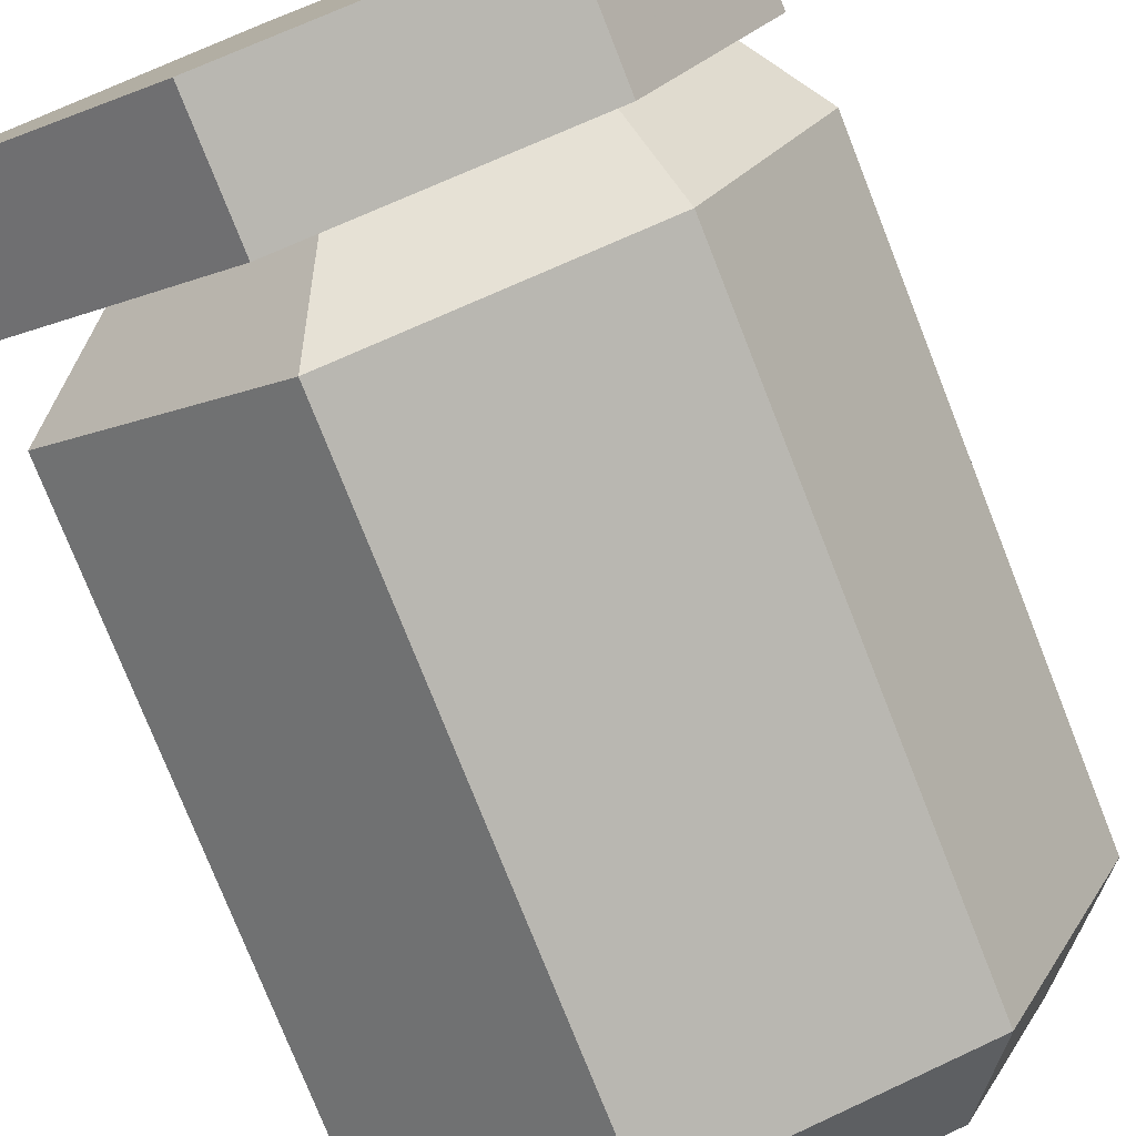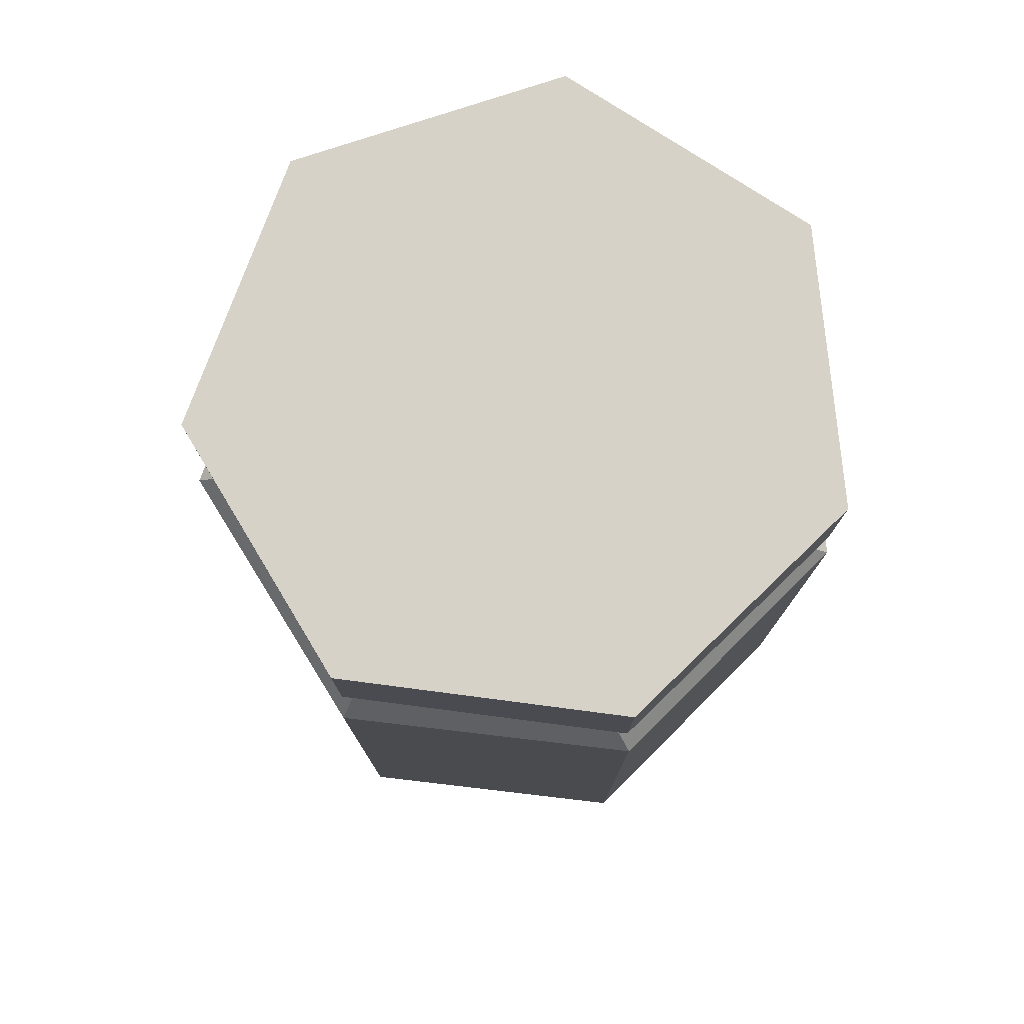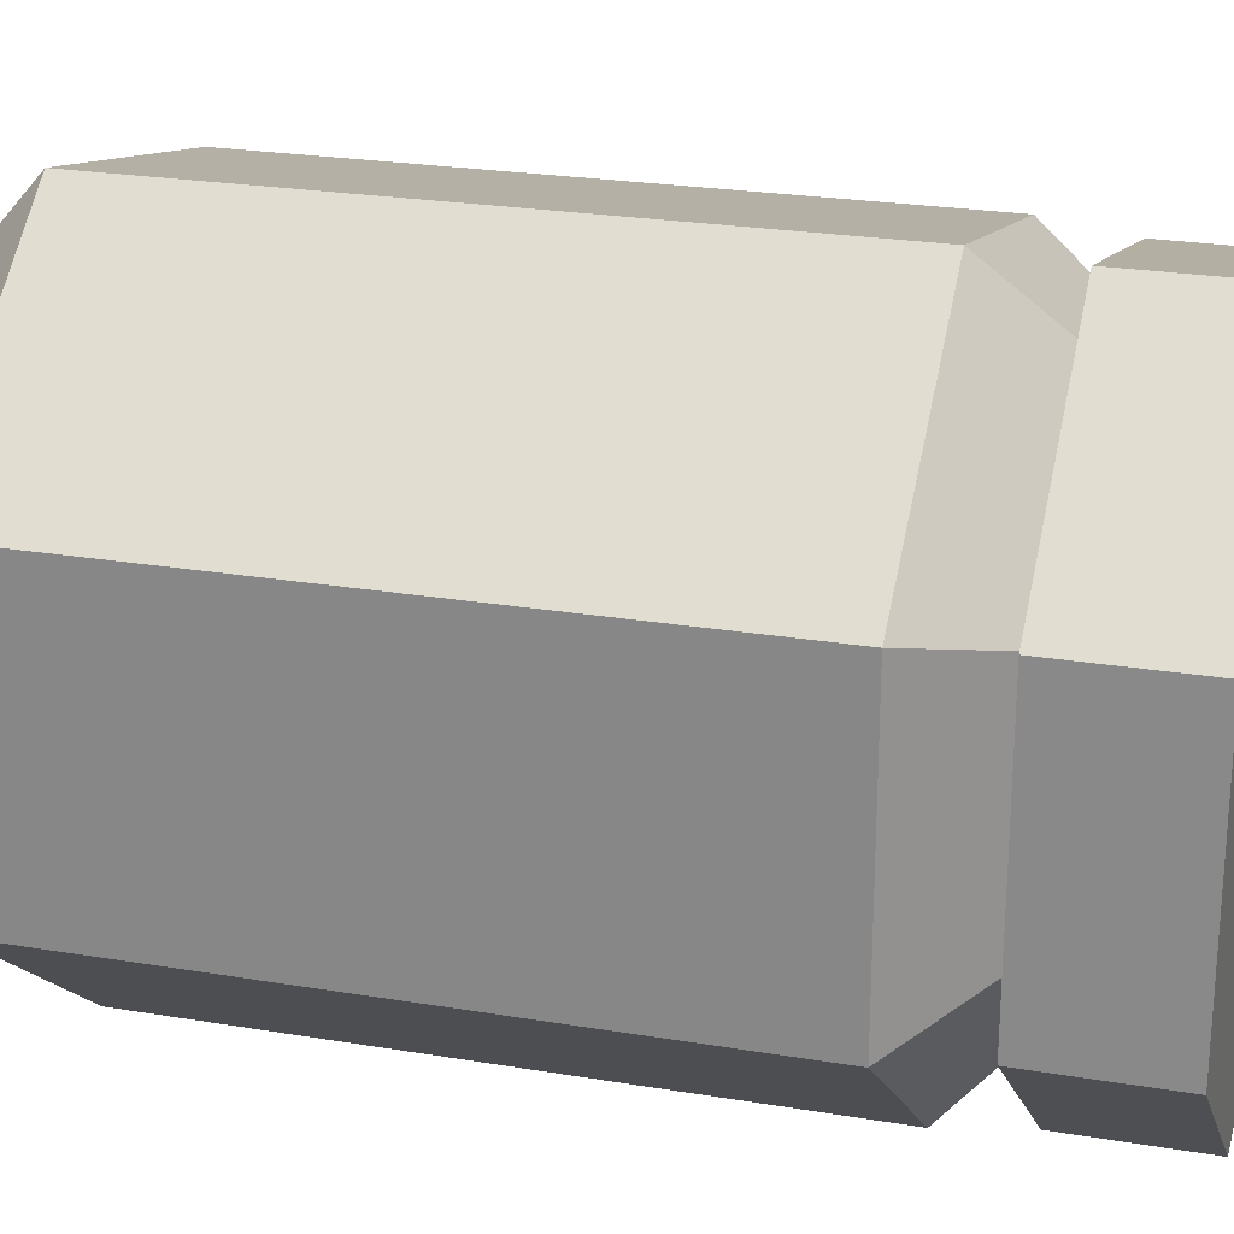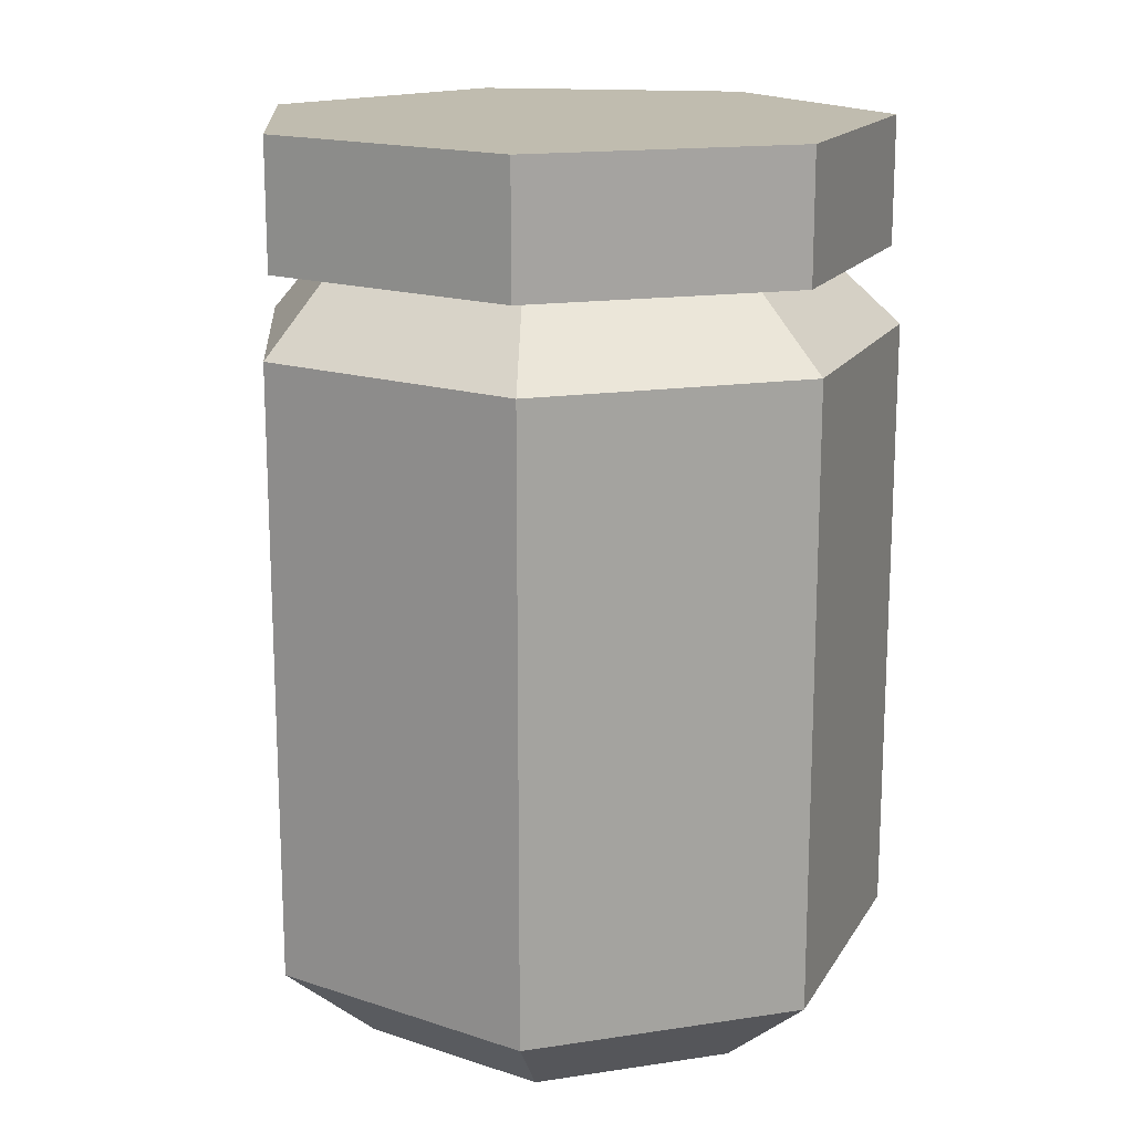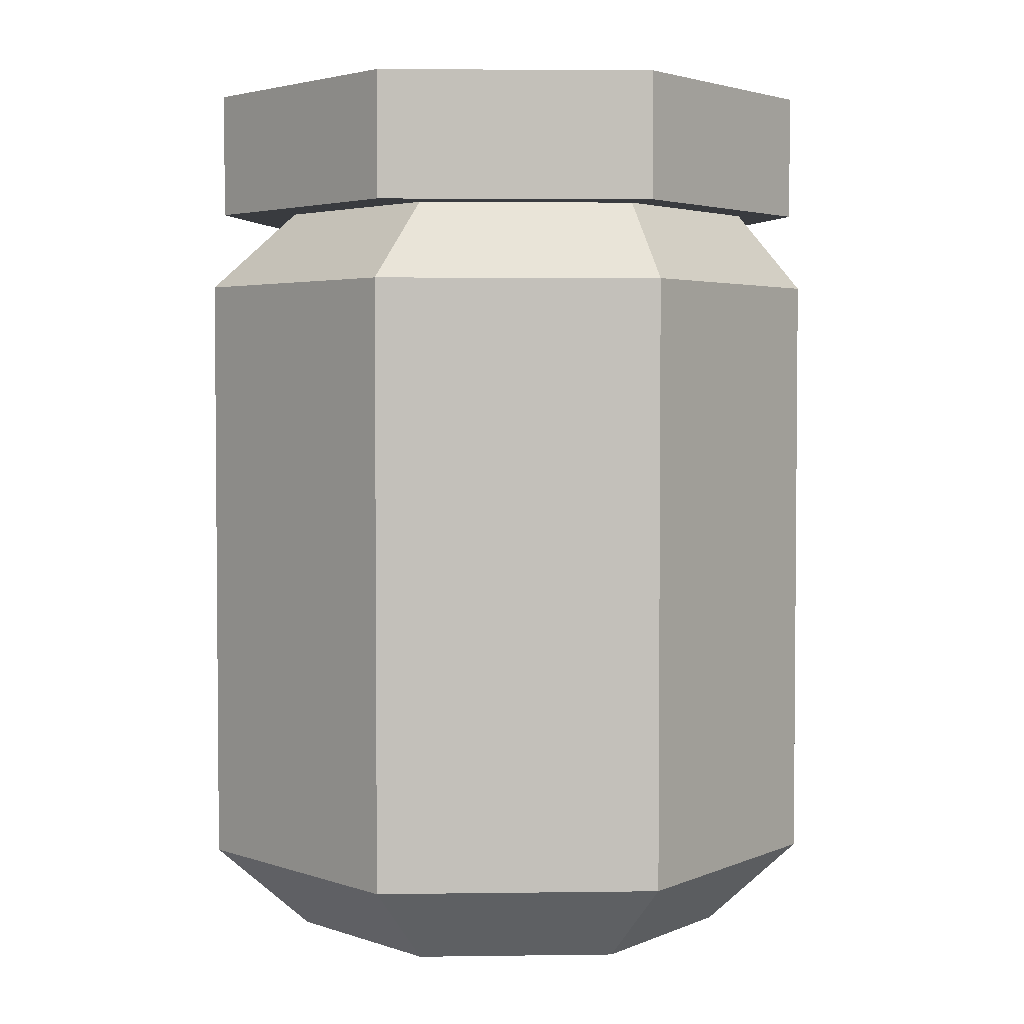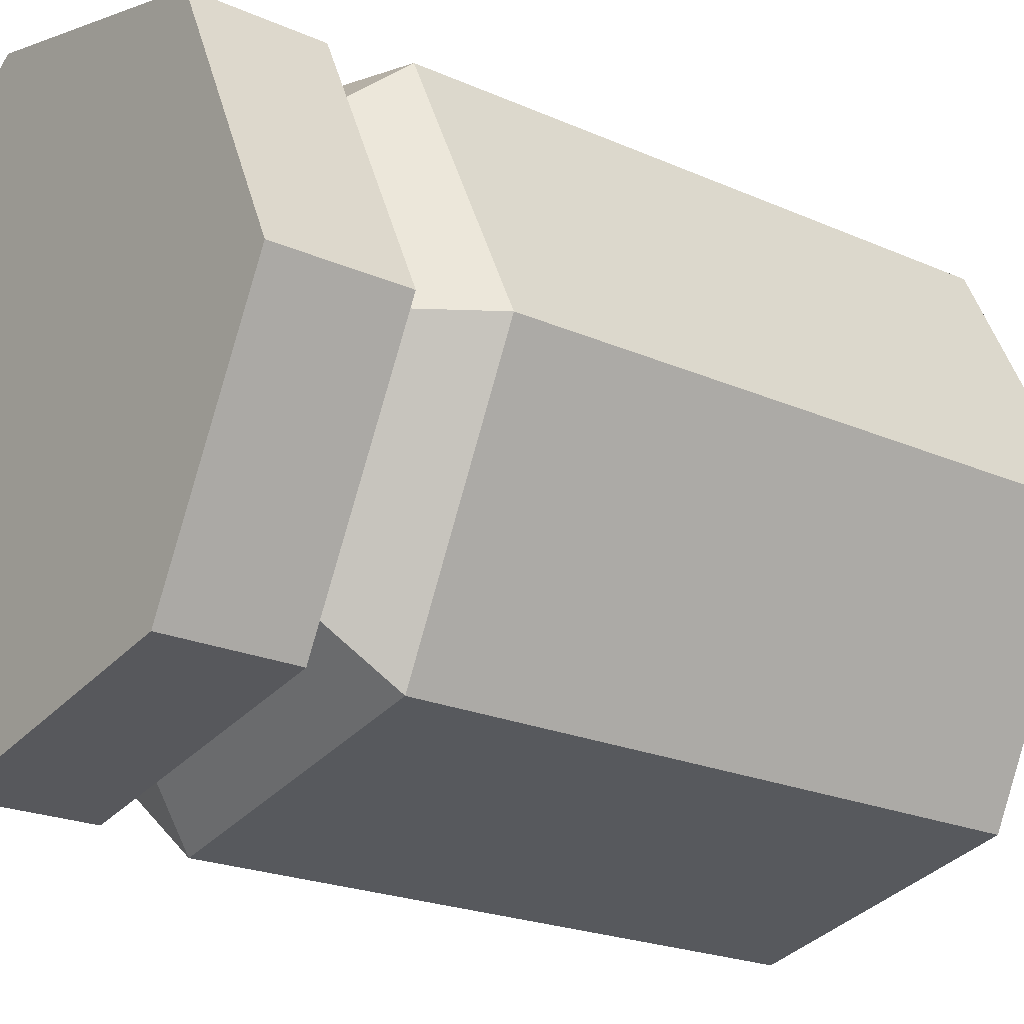
<metadata>
{"format":"obj","ext":"obj","renderer":"f3d","projection":"perspective","resolution":1024,"background":"white","views":[{"elev":-77.4,"azim":-158.4,"up":"+Z"},{"elev":77.7,"azim":-57.6,"up":"+Y"},{"elev":23.8,"azim":105.7,"up":"+Z"},{"elev":16.3,"azim":72.7,"up":"+Y"},{"elev":3.2,"azim":-118.4,"up":"+Y"},{"elev":-21.0,"azim":-128.8,"up":"+Z"}]}
</metadata>
<code>
g enviroment__remedio_
v -0.3406 0.2901 0.465
v -0.3406 -0.831 0.465
v 0.1626 -0.831 0.5798
v 0.1626 0.2901 0.5798
v -0.3406 0.2901 -0.465
v -0.3406 -0.831 -0.465
v -0.5645 -0.831 0
v -0.5645 0.2901 0
v -0.2948 0.4331 -0.3527
v 0.08695 0.4331 -0.4399
v 0.1626 0.2901 -0.5798
v 0.1626 -0.831 -0.5798
v 0.5661 0.2901 -0.258
v 0.5661 -0.831 -0.258
v 0.08695 0.4331 0.4399
v -0.2948 0.4331 0.3527
v -0.4646 0.4331 0
v 0.3999 -0.9869 -0.1822
v 0.3999 -0.9869 0.1822
v 0.115 -0.9869 0.4094
v 0.115 -0.9869 -0.4094
v -0.2402 -0.9869 0.3283
v -0.2402 -0.9869 -0.3283
v -0.3983 -0.9869 0
v 0.3931 0.4331 -0.1958
v 0.3931 0.4331 0.1958
v 0.5661 0.2901 0.258
v 0.5661 -0.831 0.258
v -0.5438 0.6644 -0.004169
v -0.3329 0.6644 0.4481
v 0.1522 0.6644 0.5652
v -0.3217 0.6644 -0.451
v 0.5462 0.6644 0.2589
v 0.1662 0.6644 -0.556
v 0.5524 0.6644 -0.24
v -0.3217 0.4331 -0.451
v 0.1522 0.4331 0.5652
v -0.3329 0.4331 0.4481
v -0.5438 0.4331 -0.004169
v 0.1662 0.4331 -0.556
v 0.5462 0.4331 0.2589
v 0.5524 0.4331 -0.24
f 4 1 2 3
f 8 5 6 7
f 1 8 7 2
f 11 5 9 10
f 5 11 12 6
f 14 12 11 13
f 1 4 15 16
f 8 1 16 17
f 5 8 17 9
f 21 18 19 20
f 23 21 20 22
f 23 22 24
f 13 11 10 25
f 27 13 25 26
f 4 27 26 15
f 27 4 3 28
f 14 13 27 28
f 32 29 30 31
f 34 32 31 33
f 34 33 35
f 39 36 37 38
f 36 40 41 37
f 42 41 40
f 36 39 29 32
f 38 37 31 30
f 39 38 30 29
f 40 36 32 34
f 37 41 33 31
f 42 40 34 35
f 41 42 35 33
f 12 14 18 21
f 28 3 20 19
f 14 28 19 18
f 6 12 21 23
f 3 2 22 20
f 7 6 23 24
f 2 7 24 22

</code>
